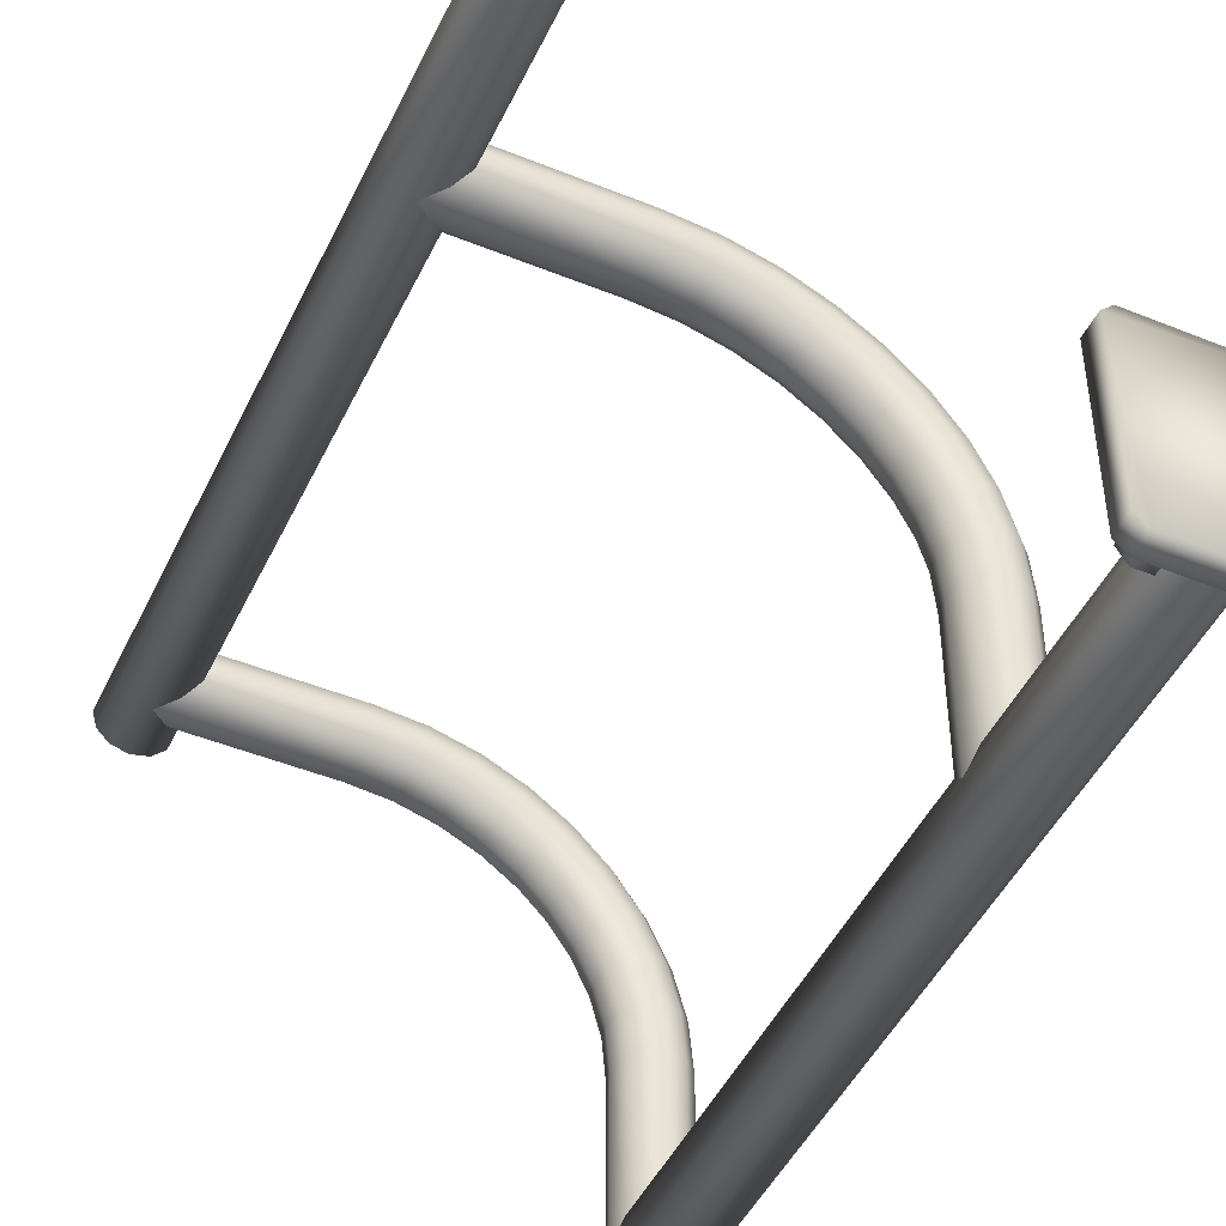
<metadata>
{"format":"obj","ext":"obj","renderer":"f3d","projection":"perspective","resolution":1024,"background":"white","views":[{"elev":-47.0,"azim":-24.7,"up":"+Z"}]}
</metadata>
<code>
v  8.944 5.151 43.83
v  8.944 2.737 43.83
v  9.935 2.737 42.12
v  9.935 5.151 42.12
v  8.944 2.737 40.4
v  8.944 5.151 40.4
v  6.962 2.737 40.4
v  6.962 5.151 40.4
v  5.97 2.737 42.12
v  5.97 5.151 42.12
v  6.962 2.737 43.83
v  6.962 5.151 43.83
v  -6.962 5.151 59.6
v  -6.962 2.737 59.6
v  -5.97 2.737 57.88
v  -5.97 5.151 57.88
v  -6.962 2.737 56.17
v  -6.962 5.151 56.17
v  -8.944 2.737 56.17
v  -8.944 5.151 56.17
v  -9.935 2.737 57.88
v  -9.935 5.151 57.88
v  -8.944 2.737 59.6
v  -8.944 5.151 59.6
v  58.94 5.151 -6.166
v  58.94 2.737 -6.166
v  59.94 2.737 -7.883
v  59.94 5.151 -7.883
v  58.94 2.737 -9.6
v  58.94 5.151 -9.6
v  56.96 2.737 -9.6
v  56.96 5.151 -9.6
v  55.97 2.737 -7.883
v  55.97 5.151 -7.883
v  56.96 2.737 -6.166
v  56.96 5.151 -6.166
v  43.04 5.151 9.6
v  43.04 2.737 9.6
v  44.03 2.737 7.883
v  44.03 5.151 7.883
v  43.04 2.737 6.166
v  43.04 5.151 6.166
v  41.06 2.737 6.166
v  41.06 5.151 6.166
v  40.06 2.737 7.883
v  40.06 5.151 7.883
v  41.06 2.737 9.6
v  41.06 5.151 9.6
v  3.476 2.737 47.99
v  4.013 105.4 50
v  4.013 2.737 50
v  3.476 105.4 47.99
v  2.007 2.737 46.52
v  2.007 105.4 46.52
v  0 105.4 45.99
v  0 2.737 45.99
v  -2.007 2.737 46.52
v  -2.007 105.4 46.52
v  -3.475 2.737 47.99
v  -3.475 105.4 47.99
v  -4.013 2.737 50
v  -4.013 105.4 50
v  -3.475 105.4 52.01
v  -3.475 2.737 52.01
v  -2.007 2.737 53.48
v  -2.007 105.4 53.48
v  0 105.4 54.01
v  0 2.737 54.01
v  2.007 2.737 53.48
v  2.007 105.4 53.48
v  3.476 105.4 52.01
v  3.476 2.737 52.01
v  11.85 2.737 39.48
v  11.85 2.737 60.52
v  11.85 -0.0001 60.52
v  11.85 -0.0001 39.48
v  10.52 2.737 38.15
v  10.52 -0.0001 38.15
v  -10.52 2.737 38.15
v  -10.52 -0.0001 38.15
v  -11.85 2.737 39.48
v  -11.85 -0.0001 39.48
v  -11.85 2.737 60.52
v  -11.85 -0.0001 60.52
v  -10.52 2.737 61.85
v  -10.52 -0.0001 61.85
v  10.52 2.737 61.85
v  10.52 -0.0001 61.85
v  -6.962 5.151 43.83
v  -8.944 2.737 43.83
v  -6.962 2.737 43.83
v  -8.944 5.151 43.83
v  -9.935 2.737 42.12
v  -9.935 5.151 42.12
v  -8.944 2.737 40.4
v  -8.944 5.151 40.4
v  -6.962 2.737 40.4
v  -6.962 5.151 40.4
v  -5.97 2.737 42.12
v  -5.97 5.151 42.12
v  8.944 5.151 59.6
v  6.962 2.737 59.6
v  8.944 2.737 59.6
v  6.962 5.151 59.6
v  5.97 2.737 57.88
v  5.97 5.151 57.88
v  6.962 2.737 56.17
v  6.962 5.151 56.17
v  8.944 2.737 56.17
v  8.944 5.151 56.17
v  9.935 2.737 57.88
v  9.935 5.151 57.88
v  61.85 2.737 -10.52
v  61.85 2.737 10.52
v  61.85 -0.0001 10.52
v  61.85 -0.0001 -10.52
v  60.52 2.737 -11.85
v  60.52 -0.0001 -11.85
v  39.48 2.737 -11.85
v  39.48 -0.0001 -11.85
v  38.15 2.737 -10.52
v  38.15 -0.0001 -10.52
v  38.15 2.737 10.52
v  38.15 -0.0001 10.52
v  39.48 2.737 11.85
v  39.48 -0.0001 11.85
v  60.52 2.737 11.85
v  60.52 -0.0001 11.85
v  43.04 5.151 -6.166
v  41.06 2.737 -6.166
v  43.04 2.737 -6.166
v  41.06 5.151 -6.166
v  40.06 2.737 -7.883
v  40.06 5.151 -7.883
v  41.06 2.737 -9.6
v  41.06 5.151 -9.6
v  43.04 2.737 -9.6
v  43.04 5.151 -9.6
v  44.03 2.737 -7.883
v  44.03 5.151 -7.883
v  58.94 5.151 9.6
v  56.96 2.737 9.6
v  58.94 2.737 9.6
v  56.96 5.151 9.6
v  55.97 2.737 7.883
v  55.97 5.151 7.883
v  56.96 2.737 6.166
v  56.96 5.151 6.166
v  58.94 2.737 6.166
v  58.94 5.151 6.166
v  59.94 2.737 7.883
v  59.94 5.151 7.883
v  50 105.4 4.013
v  47.99 2.737 3.475
v  50 2.737 4.013
v  47.99 105.4 3.475
v  46.52 105.4 2.006
v  46.52 2.737 2.006
v  45.99 2.737 -0.0002
v  45.99 105.4 -0.0002
v  46.52 105.4 -2.007
v  46.52 2.737 -2.007
v  47.99 105.4 -3.476
v  47.99 2.737 -3.476
v  50 105.4 -4.013
v  50 2.737 -4.013
v  52.01 2.737 -3.476
v  52.01 105.4 -3.476
v  53.48 105.4 -2.007
v  53.48 2.737 -2.007
v  54.01 105.4 -0.0002
v  54.01 2.737 -0.0002
v  53.48 105.4 2.006
v  53.48 2.737 2.006
v  52.01 2.737 3.475
v  52.01 105.4 3.475
v  50 31.92 20
v  50 31.92 4.013
v  52.01 32.45 20.09
v  52.01 32.45 3.475
v  49.52 31.92 25.39
v  53.48 33.92 20.16
v  53.48 33.92 2.006
v  51.5 32.45 25.75
v  50.01 32.45 31.16
v  48.12 31.92 30.46
v  52.95 33.92 26.01
v  47.64 32.45 36.15
v  45.9 31.92 35.13
v  51.39 33.92 31.68
v  48.91 33.92 36.9
v  44.48 32.45 40.62
v  42.94 31.92 39.32
v  39.32 31.92 42.94
v  45.61 33.92 41.57
v  40.62 32.45 44.48
v  35.13 31.92 45.9
v  36.15 32.45 47.64
v  30.46 31.92 48.12
v  41.57 33.92 45.61
v  31.16 32.45 50.01
v  25.39 31.92 49.52
v  36.9 33.92 48.91
v  25.75 32.45 51.5
v  31.68 33.92 51.39
v  37.17 35.93 49.38
v  20 32.45 52.01
v  20 31.92 50
v  4.013 31.92 50
v  3.476 32.45 52.01
v  20 33.92 53.48
v  2.007 33.92 53.48
v  26.01 33.92 52.95
v  20 35.93 54.01
v  0.0001 35.93 54.01
v  2.007 37.94 53.48
v  26.11 35.93 53.48
v  20 37.94 53.48
v  3.476 39.41 52.01
v  26.01 37.94 52.95
v  31.87 35.93 51.9
v  31.68 37.94 51.39
v  25.75 39.41 51.5
v  20 39.41 52.01
v  4.013 39.94 50
v  36.9 37.94 48.91
v  31.16 39.41 50.01
v  25.39 39.94 49.52
v  20 39.94 50
v  20 39.41 47.99
v  3.476 39.41 47.99
v  30.46 39.94 48.12
v  20 37.94 46.52
v  2.007 37.94 46.52
v  25.03 39.41 47.53
v  20 35.93 45.99
v  0.0001 35.93 45.99
v  2.007 33.92 46.52
v  24.77 37.94 46.08
v  20 33.92 46.52
v  3.476 32.45 47.99
v  24.67 35.93 45.55
v  20 32.45 47.99
v  25.03 32.45 47.53
v  24.77 33.92 46.08
v  29.76 32.45 46.23
v  29.06 35.93 44.34
v  29.25 33.92 44.85
v  34.12 32.45 44.16
v  33.1 35.93 42.42
v  38.02 32.45 41.4
v  33.37 33.92 42.89
v  41.4 32.45 38.02
v  37.07 33.92 40.27
v  36.73 35.93 39.86
v  29.25 37.94 44.85
v  33.37 37.94 42.89
v  29.76 39.41 46.23
v  34.12 39.41 44.16
v  35.13 39.94 45.9
v  36.15 39.41 47.64
v  39.32 39.94 42.94
v  41.57 37.94 45.61
v  40.62 39.41 44.48
v  41.92 35.93 46.02
v  45.61 37.94 41.57
v  46.02 35.93 41.92
v  49.38 35.93 37.17
v  44.48 39.41 40.62
v  51.9 35.93 31.87
v  48.91 37.94 36.9
v  47.64 39.41 36.15
v  53.48 35.93 26.11
v  51.39 37.94 31.68
v  50.01 39.41 31.16
v  54.01 35.93 20.18
v  54.01 35.93 -0.0003
v  53.48 37.94 2.006
v  52.95 37.94 26.01
v  53.48 37.94 20.16
v  52.01 39.41 3.475
v  51.5 39.41 25.75
v  52.01 39.41 20.09
v  50 39.94 4.013
v  49.52 39.94 25.39
v  50 39.94 20
v  47.99 39.41 19.91
v  47.99 39.41 3.475
v  47.53 39.41 25.03
v  48.12 39.94 30.46
v  46.52 37.94 19.84
v  46.52 37.94 2.006
v  45.9 39.94 35.13
v  46.23 39.41 29.76
v  46.08 37.94 24.77
v  42.94 39.94 39.32
v  44.16 39.41 34.12
v  38.02 39.41 41.4
v  41.4 39.41 38.02
v  37.07 37.94 40.27
v  40.27 37.94 37.07
v  39.86 35.93 36.73
v  42.89 37.94 33.37
v  40.27 33.92 37.07
v  42.89 33.92 33.37
v  42.42 35.93 33.1
v  44.85 37.94 29.25
v  44.35 35.93 29.06
v  44.85 33.92 29.25
v  44.16 32.45 34.12
v  46.23 32.45 29.76
v  46.08 33.92 24.77
v  47.53 32.45 25.03
v  47.99 32.45 19.91
v  47.99 32.45 3.475
v  46.52 33.92 19.84
v  46.52 33.92 2.006
v  45.55 35.93 24.67
v  45.99 35.93 19.82
v  45.99 35.93 -0.0003
v  50 95.05 20
v  50 95.05 4.013
v  52.01 95.58 20.09
v  52.01 95.58 3.475
v  49.52 95.05 25.39
v  53.48 97.05 20.16
v  53.48 97.05 2.006
v  51.5 95.58 25.75
v  50.01 95.58 31.16
v  48.12 95.05 30.46
v  52.95 97.05 26.01
v  47.64 95.58 36.15
v  45.9 95.05 35.13
v  51.39 97.05 31.68
v  48.91 97.05 36.9
v  44.48 95.58 40.62
v  42.94 95.05 39.32
v  39.32 95.05 42.94
v  45.61 97.05 41.57
v  40.62 95.58 44.48
v  35.13 95.05 45.9
v  36.15 95.58 47.64
v  30.46 95.05 48.12
v  41.57 97.05 45.61
v  31.16 95.58 50.01
v  25.39 95.05 49.52
v  36.9 97.05 48.91
v  25.75 95.58 51.5
v  31.68 97.05 51.39
v  37.17 99.06 49.38
v  20 95.58 52.01
v  4.013 95.05 50
v  20 95.05 50
v  3.476 95.58 52.01
v  20 97.05 53.48
v  31.68 101.1 51.39
v  26.01 101.1 52.95
v  26.11 99.06 53.48
v  31.87 99.06 51.9
v  25.75 102.5 51.5
v  20 101.1 53.48
v  20 102.5 52.01
v  3.476 102.5 52.01
v  4.013 103.1 50
v  36.9 101.1 48.91
v  31.16 102.5 50.01
v  25.39 103.1 49.52
v  20 103.1 50
v  20 102.5 47.99
v  3.476 102.5 47.99
v  30.46 103.1 48.12
v  20 101.1 46.52
v  2.007 101.1 46.52
v  25.03 102.5 47.53
v  20 99.06 45.99
v  0.0001 99.06 45.99
v  2.007 97.05 46.52
v  20 97.05 46.52
v  3.476 95.58 47.99
v  24.67 99.06 45.55
v  24.77 101.1 46.08
v  20 95.58 47.99
v  25.03 95.58 47.53
v  29.76 95.58 46.23
v  24.77 97.05 46.08
v  29.06 99.06 44.34
v  29.25 97.05 44.85
v  34.12 95.58 44.16
v  33.1 99.06 42.42
v  38.02 95.58 41.4
v  29.25 101.1 44.85
v  33.37 101.1 42.89
v  36.73 99.06 39.86
v  29.76 102.5 46.23
v  41.92 99.06 46.02
v  45.61 101.1 41.57
v  40.62 102.5 44.48
v  41.57 101.1 45.61
v  46.02 99.06 41.92
v  49.38 99.06 37.17
v  44.48 102.5 40.62
v  39.32 103.1 42.94
v  51.9 99.06 31.87
v  48.91 101.1 36.9
v  47.64 102.5 36.15
v  53.48 99.06 26.11
v  51.39 101.1 31.68
v  50.01 102.5 31.16
v  54.01 99.06 20.18
v  52.95 101.1 26.01
v  53.48 101.1 2.006
v  53.48 101.1 20.16
v  52.01 102.5 3.475
v  51.5 102.5 25.75
v  52.01 102.5 20.09
v  50 103.1 4.013
v  49.52 103.1 25.39
v  50 103.1 20
v  47.99 102.5 19.91
v  47.99 102.5 3.475
v  47.53 102.5 25.03
v  48.12 103.1 30.46
v  46.52 101.1 19.84
v  46.52 101.1 2.006
v  45.9 103.1 35.13
v  34.12 102.5 44.16
v  38.02 102.5 41.4
v  42.94 103.1 39.32
v  41.4 102.5 38.02
v  44.16 102.5 34.12
v  37.07 101.1 40.27
v  40.27 101.1 37.07
v  39.86 99.06 36.73
v  37.07 97.05 40.27
v  42.89 101.1 33.37
v  40.27 97.05 37.07
v  41.4 95.58 38.02
v  42.89 97.05 33.37
v  42.42 99.06 33.1
v  44.85 101.1 29.25
v  46.23 102.5 29.76
v  46.08 101.1 24.77
v  46.23 95.58 29.76
v  46.08 97.05 24.77
v  44.85 97.05 29.25
v  44.35 99.06 29.06
v  47.53 95.58 25.03
v  47.99 95.58 19.91
v  47.99 95.58 3.475
v  46.52 97.05 19.84
v  46.52 97.05 2.006
v  45.55 99.06 24.67
v  2.007 97.05 53.48
v  26.01 97.05 52.95
v  20 99.06 54.01
v  0.0001 99.06 54.01
v  2.007 101.1 53.48
v  33.37 97.05 42.89
v  35.13 103.1 45.9
v  36.15 102.5 47.64
v  54.01 99.06 -0.0003
v  44.16 95.58 34.12
v  45.99 99.06 19.82
v  45.99 99.06 -0.0003
o UnrealEdObject
g UnrealEdObject
f 1 2 3
f 4 1 3
f 4 3 5
f 6 4 5
f 6 5 7
f 8 6 7
f 8 7 9
f 10 8 9
f 10 9 11
f 12 10 11
f 12 11 2
f 1 12 2
f 13 14 15
f 16 13 15
f 16 15 17
f 18 16 17
f 18 17 19
f 20 18 19
f 20 19 21
f 22 20 21
f 22 21 23
f 24 22 23
f 24 23 14
f 13 24 14
f 25 26 27
f 28 25 27
f 28 27 29
f 30 28 29
f 30 29 31
f 32 30 31
f 32 31 33
f 34 32 33
f 34 33 35
f 36 34 35
f 36 35 26
f 25 36 26
f 37 38 39
f 40 37 39
f 40 39 41
f 42 40 41
f 42 41 43
f 44 42 43
f 44 43 45
f 46 44 45
f 46 45 47
f 48 46 47
f 48 47 38
f 37 48 38
f 49 50 51
f 50 49 52
f 53 52 49
f 52 53 54
f 54 53 55
f 55 53 56
f 57 55 56
f 55 57 58
f 59 58 57
f 58 59 60
f 61 60 59
f 60 61 62
f 62 61 63
f 63 61 64
f 65 63 64
f 63 65 66
f 66 65 67
f 67 65 68
f 69 67 68
f 67 69 70
f 70 69 71
f 71 69 72
f 51 71 72
f 71 51 50
f 73 74 75
f 73 75 76
f 73 76 77
f 77 76 78
f 79 77 78
f 79 78 80
f 79 80 81
f 81 80 82
f 83 81 82
f 83 82 84
f 84 85 83
f 85 84 86
f 87 85 86
f 87 86 88
f 87 88 74
f 74 88 75
f 89 90 91
f 89 92 90
f 92 93 90
f 92 94 93
f 94 95 93
f 94 96 95
f 96 97 95
f 96 98 97
f 98 99 97
f 98 100 99
f 100 91 99
f 100 89 91
f 100 92 89
f 92 100 94
f 98 94 100
f 94 98 96
f 101 102 103
f 101 104 102
f 104 105 102
f 104 106 105
f 106 107 105
f 106 108 107
f 108 109 107
f 108 110 109
f 110 111 109
f 110 112 111
f 112 103 111
f 112 101 103
f 106 110 108
f 106 112 110
f 112 106 104
f 112 104 101
f 113 114 115
f 113 115 116
f 113 116 117
f 117 116 118
f 119 117 118
f 119 118 120
f 119 120 121
f 121 120 122
f 123 121 122
f 123 122 124
f 123 124 125
f 125 124 126
f 127 125 126
f 127 126 128
f 127 128 114
f 114 128 115
f 129 130 131
f 129 132 130
f 132 133 130
f 132 134 133
f 134 135 133
f 134 136 135
f 136 137 135
f 136 138 137
f 138 139 137
f 138 140 139
f 140 131 139
f 140 129 131
f 140 132 129
f 132 140 134
f 138 134 140
f 134 138 136
f 141 142 143
f 141 144 142
f 144 145 142
f 144 146 145
f 146 147 145
f 146 148 147
f 148 149 147
f 148 150 149
f 150 151 149
f 150 152 151
f 152 143 151
f 152 141 143
f 146 150 148
f 146 152 150
f 152 146 144
f 152 144 141
f 8 4 6
f 4 8 10
f 4 10 12
f 4 12 1
f 13 22 24
f 16 22 13
f 18 22 16
f 22 18 20
f 32 28 30
f 28 32 34
f 28 34 36
f 28 36 25
f 37 46 48
f 40 46 37
f 42 46 40
f 46 42 44
f 153 154 155
f 156 154 153
f 157 154 156
f 154 157 158
f 157 159 158
f 160 159 157
f 161 159 160
f 159 161 162
f 163 162 161
f 162 163 164
f 165 164 163
f 164 165 166
f 165 167 166
f 168 167 165
f 169 167 168
f 167 169 170
f 171 170 169
f 170 171 172
f 173 172 171
f 172 173 174
f 173 175 174
f 176 175 173
f 153 175 176
f 175 153 155
f 50 52 54
f 55 50 54
f 50 55 58
f 50 70 71
f 58 60 62
f 50 66 70
f 50 58 66
f 66 58 62
f 66 67 70
f 66 62 63
f 171 169 168
f 165 171 168
f 171 165 163
f 171 176 173
f 163 161 160
f 171 156 176
f 171 163 156
f 156 163 160
f 156 153 176
f 156 160 157
f 84 88 86
f 76 75 88
f 88 84 76
f 76 84 80
f 76 80 78
f 84 82 80
f 85 81 83
f 77 79 81
f 77 81 85
f 74 77 85
f 85 87 74
f 77 74 73
f 124 128 126
f 116 115 128
f 128 124 116
f 116 124 120
f 116 120 118
f 124 122 120
f 125 121 123
f 117 119 121
f 117 121 125
f 114 117 125
f 125 127 114
f 117 114 113
f 177 178 179
f 179 178 180
f 179 181 177
f 180 182 179
f 182 180 183
f 181 179 184
f 182 184 179
f 185 181 184
f 181 185 186
f 184 182 187
f 188 186 185
f 186 188 189
f 184 190 185
f 190 184 187
f 185 191 188
f 191 185 190
f 192 189 188
f 189 192 193
f 194 193 192
f 188 195 192
f 195 188 191
f 192 196 194
f 196 192 195
f 197 194 196
f 196 198 197
f 199 197 198
f 198 196 200
f 195 200 196
f 198 201 199
f 201 202 199
f 200 203 198
f 201 198 203
f 201 204 202
f 203 205 201
f 204 201 205
f 200 206 203
f 207 202 204
f 202 207 208
f 207 209 208
f 209 207 210
f 211 210 207
f 204 211 207
f 211 212 210
f 211 204 213
f 205 213 204
f 214 212 211
f 213 214 211
f 212 214 215
f 214 216 215
f 205 217 213
f 214 213 217
f 216 214 218
f 216 218 219
f 220 214 217
f 220 218 214
f 217 205 221
f 203 221 205
f 221 203 206
f 222 220 217
f 222 217 221
f 223 218 220
f 222 223 220
f 224 219 218
f 218 223 224
f 219 224 225
f 226 222 221
f 226 221 206
f 223 222 227
f 226 227 222
f 228 224 223
f 227 228 223
f 229 225 224
f 224 228 229
f 230 225 229
f 228 230 229
f 230 231 225
f 228 227 232
f 233 231 230
f 231 233 234
f 230 228 235
f 235 233 230
f 232 235 228
f 234 233 236
f 234 236 237
f 237 236 238
f 233 235 239
f 238 236 240
f 238 240 241
f 233 242 236
f 242 240 236
f 233 239 242
f 243 241 240
f 241 243 209
f 208 209 243
f 202 208 243
f 202 243 244
f 244 243 240
f 199 202 244
f 244 240 245
f 240 242 245
f 199 244 246
f 246 244 245
f 197 199 246
f 247 245 242
f 239 247 242
f 246 245 248
f 245 247 248
f 246 249 197
f 249 246 248
f 194 197 249
f 250 248 247
f 249 251 194
f 193 194 251
f 248 252 249
f 251 249 252
f 248 250 252
f 251 253 193
f 252 254 251
f 253 251 254
f 255 252 250
f 252 255 254
f 256 250 247
f 239 256 247
f 257 255 250
f 256 257 250
f 239 258 256
f 258 239 235
f 235 232 258
f 259 256 258
f 256 259 257
f 260 258 232
f 258 260 259
f 232 261 260
f 261 232 227
f 227 226 261
f 262 259 260
f 263 261 226
f 263 226 206
f 264 260 261
f 261 263 264
f 260 264 262
f 263 206 265
f 206 200 265
f 195 265 200
f 266 264 263
f 266 263 265
f 265 195 267
f 266 265 267
f 268 267 195
f 268 266 267
f 268 195 191
f 264 266 269
f 269 262 264
f 270 268 191
f 270 191 190
f 266 268 271
f 270 271 268
f 266 272 269
f 266 271 272
f 273 270 190
f 273 190 187
f 271 270 274
f 273 274 270
f 271 275 272
f 271 274 275
f 276 273 187
f 276 187 182
f 183 276 182
f 277 276 183
f 276 277 278
f 274 273 279
f 276 279 273
f 278 280 276
f 279 276 280
f 281 280 278
f 274 279 282
f 280 282 279
f 274 282 275
f 280 281 283
f 282 280 283
f 284 283 281
f 275 282 285
f 283 285 282
f 283 284 286
f 285 283 286
f 284 287 286
f 287 284 288
f 286 289 285
f 289 286 287
f 275 285 290
f 290 285 289
f 272 275 290
f 288 291 287
f 291 288 292
f 272 290 293
f 269 272 293
f 290 289 294
f 293 290 294
f 287 295 289
f 294 289 295
f 295 287 291
f 269 293 296
f 262 269 296
f 293 294 297
f 296 293 297
f 296 298 262
f 259 262 298
f 298 257 259
f 298 296 299
f 296 297 299
f 257 298 300
f 299 300 298
f 257 300 255
f 300 299 301
f 300 302 255
f 300 301 302
f 302 254 255
f 299 303 301
f 303 302 301
f 299 297 303
f 254 302 304
f 254 304 253
f 302 305 304
f 305 253 304
f 302 303 306
f 302 306 305
f 297 307 303
f 307 306 303
f 297 294 307
f 294 295 307
f 306 307 308
f 295 308 307
f 306 309 305
f 306 308 309
f 253 305 310
f 309 310 305
f 310 193 253
f 193 310 189
f 311 189 310
f 310 309 311
f 189 311 186
f 312 311 309
f 308 312 309
f 313 186 311
f 311 312 313
f 186 313 181
f 313 177 181
f 177 313 314
f 312 314 313
f 314 178 177
f 178 314 315
f 316 315 314
f 314 312 316
f 315 316 317
f 308 318 312
f 318 316 312
f 308 295 318
f 291 318 295
f 319 317 316
f 318 319 316
f 318 291 319
f 317 319 320
f 292 319 291
f 319 292 320
f 321 322 323
f 323 322 324
f 323 325 321
f 324 326 323
f 326 324 327
f 325 323 328
f 326 328 323
f 329 325 328
f 325 329 330
f 328 326 331
f 332 330 329
f 330 332 333
f 328 334 329
f 334 328 331
f 329 335 332
f 335 329 334
f 336 333 332
f 333 336 337
f 338 337 336
f 332 339 336
f 339 332 335
f 336 340 338
f 340 336 339
f 341 338 340
f 340 342 341
f 343 341 342
f 342 340 344
f 339 344 340
f 342 345 343
f 345 346 343
f 344 347 342
f 345 342 347
f 345 348 346
f 347 349 345
f 348 345 349
f 344 350 347
f 351 352 353
f 352 351 354
f 355 354 351
f 348 355 351
f 356 357 358
f 356 358 359
f 360 361 357
f 356 360 357
f 362 363 361
f 361 360 362
f 363 362 364
f 365 356 359
f 365 359 350
f 360 356 366
f 365 366 356
f 367 362 360
f 362 367 368
f 369 364 368
f 367 369 368
f 369 370 364
f 367 366 371
f 372 370 369
f 370 372 373
f 369 367 374
f 374 372 369
f 371 374 367
f 373 372 375
f 373 375 376
f 377 375 378
f 377 378 379
f 372 380 375
f 380 378 375
f 372 381 380
f 382 379 378
f 379 382 352
f 353 352 382
f 346 353 382
f 346 382 383
f 383 382 378
f 343 346 383
f 343 383 384
f 384 383 385
f 341 343 384
f 386 385 380
f 381 386 380
f 384 385 387
f 385 386 387
f 384 388 341
f 388 384 387
f 338 341 388
f 389 387 386
f 388 390 338
f 381 391 386
f 392 393 389
f 391 392 389
f 381 394 391
f 350 344 395
f 339 395 344
f 396 397 398
f 396 398 395
f 395 339 399
f 396 395 399
f 400 399 339
f 400 396 399
f 400 339 335
f 397 396 401
f 401 402 397
f 403 400 335
f 403 404 400
f 396 405 401
f 396 404 405
f 406 403 334
f 406 334 331
f 404 403 407
f 406 407 403
f 404 408 405
f 404 407 408
f 409 406 331
f 409 331 326
f 327 409 326
f 407 406 410
f 409 410 406
f 411 412 409
f 410 409 412
f 413 412 411
f 407 410 414
f 412 414 410
f 407 414 408
f 412 413 415
f 414 412 415
f 416 415 413
f 408 414 417
f 417 415 418
f 416 419 418
f 419 416 420
f 418 421 417
f 421 418 419
f 408 417 422
f 422 417 421
f 405 408 422
f 420 423 419
f 423 420 424
f 405 422 425
f 401 405 425
f 426 402 427
f 427 392 426
f 427 428 429
f 428 430 429
f 392 427 431
f 429 431 427
f 392 431 393
f 431 429 432
f 431 433 393
f 431 432 433
f 433 434 393
f 429 435 432
f 435 433 432
f 429 430 435
f 434 433 436
f 434 436 437
f 433 438 436
f 438 437 436
f 433 435 439
f 433 439 438
f 430 440 435
f 440 439 435
f 430 441 440
f 441 442 440
f 333 443 330
f 444 443 445
f 446 444 445
f 447 330 443
f 443 444 447
f 330 447 325
f 447 321 325
f 321 447 448
f 444 448 447
f 448 322 321
f 322 448 449
f 450 449 448
f 448 444 450
f 449 450 451
f 446 452 444
f 452 450 444
f 351 346 348
f 346 351 353
f 355 453 354
f 355 348 454
f 349 454 348
f 455 453 355
f 454 455 355
f 453 455 456
f 455 457 456
f 349 358 454
f 455 454 358
f 457 455 361
f 457 361 363
f 357 455 358
f 357 361 455
f 358 349 359
f 347 359 349
f 359 347 350
f 366 367 360
f 368 364 362
f 376 375 377
f 372 374 381
f 383 378 385
f 378 380 385
f 337 338 390
f 387 458 388
f 390 388 458
f 387 389 458
f 390 437 337
f 458 434 390
f 437 390 434
f 393 458 389
f 458 393 434
f 391 389 386
f 394 381 374
f 374 371 394
f 426 391 394
f 391 426 392
f 459 394 371
f 394 459 426
f 371 460 459
f 460 371 366
f 366 365 460
f 402 426 459
f 398 460 365
f 398 365 350
f 397 459 460
f 460 398 397
f 459 397 402
f 398 350 395
f 403 335 334
f 396 400 404
f 461 409 327
f 409 461 411
f 415 417 414
f 415 416 418
f 422 421 441
f 425 422 441
f 419 442 421
f 441 421 442
f 442 419 423
f 401 425 428
f 402 401 428
f 425 441 430
f 428 425 430
f 428 427 402
f 439 440 446
f 442 446 440
f 439 445 438
f 439 446 445
f 437 438 462
f 445 462 438
f 462 337 437
f 337 462 333
f 443 333 462
f 462 445 443
f 446 442 452
f 423 452 442
f 463 451 450
f 452 463 450
f 452 423 463
f 451 463 464
f 424 463 423
f 463 424 464

</code>
